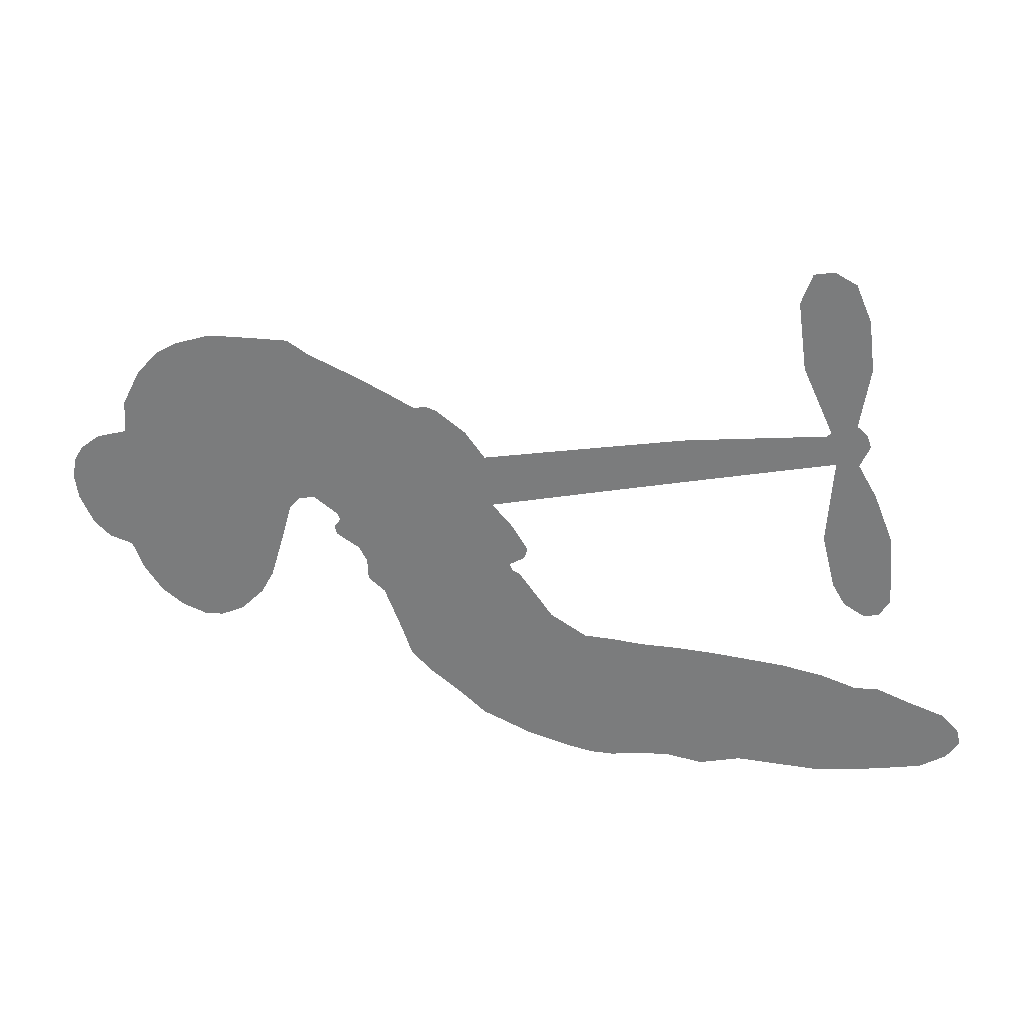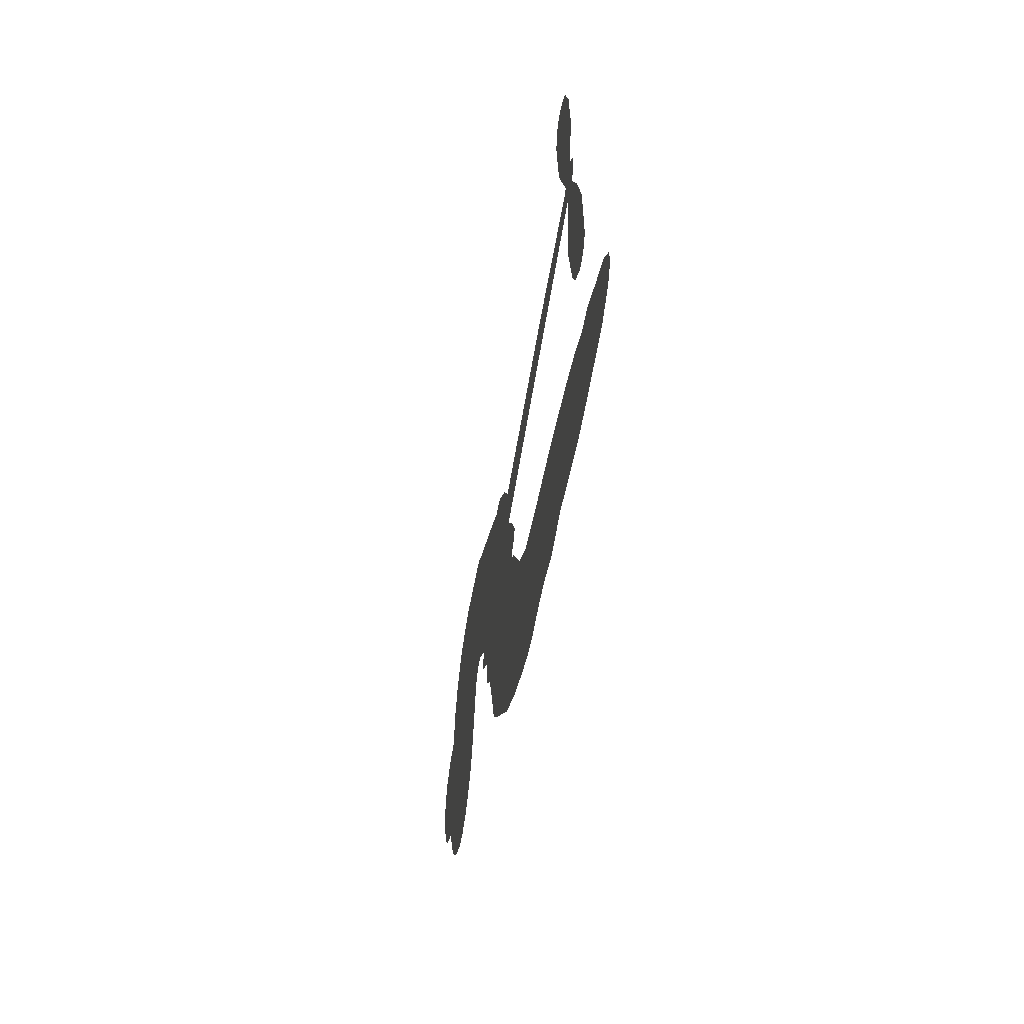
<metadata>
{"format":"obj","ext":"obj","renderer":"f3d","projection":"perspective","resolution":1024,"background":"white","views":[{"elev":29.5,"azim":10.8,"up":"+Y"},{"elev":-48.6,"azim":80.5,"up":"+Y"}]}
</metadata>
<code>
v -213.3 -15.18 0
v -216.4 -10.94 0
v -218.3 -6.125 0
v -222.3 -4.883 0
v -225.1 -2.34 0
v -227.4 2.579 0
v -228 6.619 0
v -227.4 10.06 0
v -225.9 12.64 0
v -222.5 15.24 0
v -217.6 16.69 0
v -217.1 22.36 0
v -214.1 28.28 0
v -210.5 32.3 0
v -206.7 34.55 0
v -200.8 36.5 0
v -187.1 36.72 0
v -183.2 34.35 0
v -165.4 26.07 0
v -163.5 26.56 0
v -161.6 25.96 0
v -153.3 17.84 0
v -119.5 24.43 0
v -96.25 27.41 0
v -95.58 28.1 0
v -100.7 39.22 0
v -102.2 50.52 0
v -100.4 55.59 0
v -97.08 56.23 0
v -93.47 54.33 0
v -90.89 48.3 0
v -89.85 39.88 0
v -91.46 29.69 0
v -89.67 28.07 0
v -89.04 26.08 0
v -90.62 22.51 0
v -87.49 17.13 0
v -84.22 8.909 0
v -83.38 -2.862 0
v -85.07 -5.57 0
v -87.48 -6.229 0
v -91.01 -4.179 0
v -93.13 -0.6041 0
v -95.35 8.18 0
v -94.35 22.39 0
v -152 8.815 0
v -145.8 0.6524 0
v -146.4 -1.183 0
v -148.9 -2.726 0
v -148.5 -3.917 0
v -147.2 -4.496 0
v -141.5 -12.25 0
v -135.4 -15.89 0
v -125.4 -16.46 0
v -100.5 -17.86 0
v -93.64 -19.11 0
v -87.86 -20.98 0
v -83.95 -20.75 0
v -72.66 -24.78 0
v -69.67 -27.59 0
v -69.03 -30.26 0
v -71.09 -33.24 0
v -75.33 -35.89 0
v -93.15 -39.11 0
v -107.2 -38.64 0
v -113.9 -40.42 0
v -119.8 -39.51 0
v -129.9 -40.74 0
v -133.9 -40.72 0
v -138.5 -39.82 0
v -145.7 -37.85 0
v -153.6 -34.49 0
v -163.3 -26.72 0
v -166.9 -23.14 0
v -171.6 -10.76 0
v -174.4 -8.39 0
v -174.6 -4.841 0
v -176.1 -2.27 0
v -179.9 0.1346 0
v -180.3 1.622 0
v -179.2 2.989 0
v -179.6 4.089 0
v -183.7 7.049 0
v -186.4 6.544 0
v -188.2 4.475 0
v -192.2 -9.557 0
v -194.3 -13.39 0
v -198.3 -17.42 0
v -202.3 -19.24 0
v -205.4 -19.43 0
v -209.6 -17.94 0
v -123.2 15.68 0
v -94.69 26.56 0
v -177.2 4.803 0
v -150.8 -3.852 0
v -144.4 -8.258 0
v -178.1 1.333 0
v -163.2 23.47 0
v -148.4 4.835 0
v -108.8 19.06 0
v -93.32 28.37 0
v -101.6 20.73 0
v -97.96 21.56 0
v -178 -1.135 0
v -151.3 -1.102 0
v -98.12 33.66 0
v -91.9 25.87 0
v -94.88 31.78 0
v -72.91 -29.78 0
v -87.25 -2.323 0
v -179.1 8.748 0
v -148.6 -6.32 0
v -175.5 0.5174 0
v -204.2 -13.83 0
v -222.1 8.733 0
v -190.7 9.145 0
v -156.6 22.27 0
v -148.9 0.4876 0
v -107.9 25.93 0
v -102.1 26.68 0
v -156.1 -2.947 0
v -169.2 21.85 0
v -171.4 -1.229 0
v -185.2 12.19 0
v -152.7 3.372 0
v -96.87 24.42 0
v -154.1 -8.317 0
v -100.1 24.02 0
v -103.6 23.56 0
v -169.8 -6.1 0
v -85.43 -27.86 0
v -94.85 15.29 0
v -97.93 51.87 0
v -90.66 34.78 0
v -83.8 3.023 0
v -219.2 1.298 0
v -105.2 19.89 0
v -85.71 -24.1 0
v -92.37 18.68 0
v -92.39 -26.17 0
v -78.34 -22.87 0
v -81.64 -25.71 0
v -204.7 26.8 0
v -131.8 -31.9 0
v -208.9 -13.16 0
v -199.5 -8.08 0
v -224.2 5.136 0
v -171.1 11.11 0
v -149 -13.5 0
v -101.4 44.87 0
v -94.65 35.92 0
v -219.4 -2.495 0
v -212.5 -2.354 0
v -216 -0.7577 0
v -211.4 4.73 0
v -215.5 3.569 0
v -84.16 -37.74 0
v -77.12 -27.49 0
v -206.8 30.37 0
v -189.6 29.13 0
v -131.8 -36.57 0
v -196.1 -9.939 0
v -190.1 -2.555 0
v -199.8 -12.63 0
v -174.9 8.779 0
v -145.6 -11.63 0
v -144 -17.46 0
v -212.7 1.301 0
v -206.2 -0.06656 0
v -215.1 10.37 0
v -219.3 5.583 0
v -209.6 26.28 0
v -201.4 31.16 0
v -187.2 32.58 0
v -124.9 -39.83 0
v -136.3 -34.48 0
v -172.6 4.692 0
v -176.8 16.53 0
v -214.2 6.904 0
v -209.6 10.06 0
v -194 36.66 0
v -182 10.68 0
v -128.8 -34.23 0
v -126.2 -27.59 0
v -176.8 12.4 0
v -191.7 32.89 0
v -174.4 30.53 0
v -180.9 14.21 0
v -196.7 32.65 0
v -186.2 20.24 0
v -181.8 26.88 0
v -184.5 16.46 0
v -183.6 30.43 0
v -180.4 20.57 0
v -190.9 15.55 0
v -178.9 32.51 0
v -187.6 14.46 0
v -178 28.64 0
v -178 24.33 0
v -174 26.36 0
v -173.9 22.1 0
v -169.9 28.38 0
v -171.8 17.79 0
v -170.4 25.1 0
v -187.6 9.681 0
v -153.6 -5.261 0
v -157.2 -6.211 0
v -162.8 -2.351 0
v -159.7 -12.09 0
v -94.23 50.43 0
v -97.57 47.32 0
v -97.24 42.55 0
v -205.8 -7.727 0
v -202.8 -10.21 0
v -162.6 14.73 0
v -213.6 -7.026 0
v -195 3.604 0
v -140.1 -15.87 0
v -139.3 -22.78 0
v -137.3 -19.2 0
v -141.3 -19.83 0
v -147.6 -23.35 0
v -143.5 -23.18 0
v -132.4 -24.15 0
v -146.5 -30.14 0
v -135.6 -22.28 0
v -137 -27.66 0
v -131.2 -19.56 0
v -145.9 -26.39 0
v -158.3 -30.49 0
v -141.8 -28.22 0
v -219.1 12.42 0
v -218.3 8.982 0
v -213.3 24.19 0
v -213.4 19.27 0
v -209.6 21.79 0
v -208.5 15.96 0
v -203.7 35.53 0
v -204.4 32.44 0
v -135.8 -38.11 0
v -141.1 -35.78 0
v -205.8 5.765 0
v -197.4 36.59 0
v -196.8 24.45 0
v -167.2 -2.4 0
v -164.9 -6.572 0
v -165.2 5.303 0
v -168.2 1.943 0
v -164.5 1.288 0
v -159.4 1.426 0
v -159.3 -19.6 0
v -96.96 38.84 0
v -93.64 40.95 0
v -90.37 44.09 0
v -93.93 45.79 0
v -206.2 -11.11 0
v -209.8 -8.881 0
v -208.8 -4.666 0
v -158.1 17.73 0
v -166.5 17.61 0
v -215.5 -4.167 0
v -191.8 5.455 0
v -195.6 8.746 0
v -189.1 0.9487 0
v -195.3 -4.456 0
v -193 0.2104 0
v -197.6 -0.3257 0
v -200.4 4.498 0
v -135.3 -30.8 0
v -132.5 -28.01 0
v -139.4 -31.39 0
v -143.5 -32.64 0
v -127.7 -23.17 0
v -112.4 -16.83 0
v -126.7 -19.71 0
v -123 -22.77 0
v -118.7 -16.51 0
v -121.6 -27.17 0
v -123.2 -31.01 0
v -114.5 -24.06 0
v -122.2 -19.25 0
v -126.7 -31.16 0
v -121.2 -35.12 0
v -118.8 -24.47 0
v -117.4 -20.46 0
v -116.4 -35.77 0
v -113 -20.58 0
v -115.3 -29.59 0
v -106.7 -25.39 0
v -119.1 -30.74 0
v -106.3 -17.35 0
v -110.5 -23.73 0
v -111.6 -27.71 0
v -107.2 -21.28 0
v -110.6 -33.63 0
v -101.4 -23.33 0
v -130.3 -16.06 0
v -213.5 14.68 0
v -208.9 6.825 0
v -208.3 3.409 0
v -206.3 9.183 0
v -207.1 12.68 0
v -202.4 8.161 0
v -202 16.91 0
v -203.6 11.76 0
v -199.2 11.33 0
v -195 13.38 0
v -192 12.26 0
v -195.1 19.13 0
v -198.4 15.36 0
v -198 28.52 0
v -200.8 25.37 0
v -193.7 27.63 0
v -204.5 21.8 0
v -199.9 21 0
v -192 23.15 0
v -161.1 -5.744 0
v -162.3 -9.293 0
v -169.2 -16.91 0
v -166.9 -10.71 0
v -170.4 -13.85 0
v -166.7 -14.16 0
v -164.2 -18.31 0
v -159.4 -1.913 0
v -155.4 0.823 0
v -157.4 5.364 0
v -162.6 -22.6 0
v -150.9 -27.48 0
v -212.6 -11.45 0
v -160.5 20.62 0
v -169.5 14.83 0
v -173.3 14.21 0
v -166.4 11.32 0
v -165.4 20.83 0
v -191.2 -6.059 0
v -197.4 5.901 0
v -203.7 2.673 0
v -201.9 -1.556 0
v -205 -3.899 0
v -112.8 -36.74 0
v -107.1 -30.15 0
v -210.5 13.27 0
v -207.1 19.28 0
v -191.1 19.43 0
v -160.6 -15.97 0
v -154.6 -15.84 0
v -168 -20 0
v -154.5 7.028 0
v -154.7 13.03 0
v -161.2 5.744 0
v -159 10.83 0
v -162.8 17.93 0
v -168.9 7.367 0
v -199.2 -4.23 0
v -106.3 -34.43 0
v -100.3 -38.88 0
v -99.37 -31.57 0
v -103.8 -38.75 0
v -101.9 -34.98 0
v -97.37 -35.62 0
v -103.3 -31.33 0
v -101.5 -27.6 0
v -93.48 -31.59 0
v -97.19 -25.87 0
v -94.79 -22.87 0
v -91.06 -22.77 0
v -97.05 -18.51 0
v -137.6 12.26 0
v -136.4 21.16 0
v -157.4 14.53 0
v -162.8 9.776 0
v -93.37 -35.36 0
v -87.85 -33.5 0
v -88.63 -38.55 0
v -81.03 -30.78 0
v -98.28 -21.76 0
v -144.8 10.54 0
v -84.73 -31.43 0
v -79.7 -36.85 0
v -82.3 -34.27 0
v -78.12 -33.34 0
v -144.9 19.5 0
v -151.9 14.83 0
v -149.1 18.67 0
v -89 2.599 0
v -86.64 5.778 0
v -89.93 10.83 0
v -94.24 3.788 0
v -90.88 6.459 0
v -223.2 1.228 0
v -150.2 -9.827 0
v -153.6 -12.11 0
v -183.4 23.24 0
v -186.3 26.32 0
v -176.8 19.94 0
v -149.6 -36.12 0
v -150.1 -32.21 0
v -103.5 -20.08 0
v -157.4 -24.67 0
v -152.5 -23.34 0
v -149.5 -18.94 0
v -155.5 -20.95 0
v -147.4 -16.3 0
v -152.9 -18.53 0
v -96.61 -29.42 0
v -89.44 -29.49 0
v -88.75 -26.01 0
v -146.2 15.01 0
v -148.4 9.68 0
v -141.8 13.92 0
v -140.6 20.33 0
v -130.4 13.97 0
v -138.3 16.61 0
v -134 13.12 0
v -128 22.8 0
v -133.2 17.75 0
v -128.6 18.23 0
v -132.2 21.98 0
v -126.8 14.83 0
v -85.85 13.02 0
v -90.82 14.8 0
v -95.1 11.73 0
v -188.2 23.18 0
v -160.8 -28.58 0
v -155 -27.56 0
v -155.9 -32.45 0
v -152.8 -30.66 0
v -149 13.05 0
v -113.7 25.18 0
v -110.4 22.77 0
v -116 17.37 0
v -112.4 18.22 0
v -115 21.32 0
v -119.1 20.23 0
v -123.7 23.61 0
v -124.7 19.56 0
v -124.8 -34.58 0
v -127.7 -37.92 0
f 112 206 391
f 186 160 174
f 75 130 76
f 203 122 201
f 105 121 206
f 45 107 93
f 51 50 112
f 123 78 77
f 89 88 114
f 125 118 99
f 1 91 145
f 162 164 87
f 25 108 106
f 43 42 110
f 80 79 97
f 126 93 24
f 58 138 142
f 179 299 180
f 128 129 102
f 105 125 325
f 52 166 167
f 143 159 172
f 240 176 70
f 142 138 131
f 176 240 161
f 223 231 219
f 59 158 109
f 95 112 50
f 117 21 98
f 113 94 97
f 97 104 113
f 104 78 113
f 349 383 22
f 166 112 391
f 105 95 49
f 74 73 327
f 51 112 96
f 82 94 111
f 107 34 101
f 52 218 53
f 323 345 322
f 203 260 122
f 90 89 114
f 167 221 218
f 145 256 257
f 91 90 114
f 298 232 170
f 98 19 334
f 282 183 437
f 77 76 130
f 4 3 152
f 152 5 4
f 56 365 366
f 45 126 103
f 115 9 8
f 8 7 147
f 45 139 36
f 106 151 252
f 147 7 6
f 381 158 375
f 114 145 91
f 246 208 245
f 136 154 156
f 10 9 115
f 19 122 334
f 205 83 124
f 17 174 18
f 84 205 116
f 165 111 94
f 182 83 111
f 162 146 164
f 239 15 159
f 206 207 127
f 129 137 102
f 236 234 235
f 350 250 326
f 172 159 14
f 180 302 342
f 126 45 93
f 322 318 320
f 239 238 15
f 211 150 212
f 5 152 390
f 136 152 154
f 25 93 101
f 31 30 210
f 107 45 36
f 124 192 197
f 161 183 144
f 119 430 137
f 120 119 129
f 296 364 376
f 359 361 355
f 287 274 285
f 363 373 406
f 276 285 281
f 50 49 95
f 53 218 220
f 275 54 297
f 49 48 118
f 126 128 103
f 274 287 294
f 58 57 138
f 78 123 113
f 407 406 131
f 118 105 49
f 375 158 142
f 68 161 69
f 61 109 62
f 421 139 132
f 109 60 59
f 166 52 96
f 423 394 160
f 60 109 61
f 348 349 351
f 85 84 116
f 141 58 142
f 162 87 86
f 43 110 385
f 134 32 151
f 386 385 135
f 110 42 41
f 110 135 385
f 102 103 128
f 57 366 407
f 40 110 41
f 40 39 110
f 421 387 420
f 119 137 129
f 141 158 59
f 37 36 139
f 105 206 95
f 47 118 48
f 94 81 97
f 95 206 112
f 430 433 432
f 432 100 430
f 413 416 369
f 82 81 94
f 177 165 94
f 98 20 19
f 98 21 20
f 97 79 104
f 63 62 109
f 108 151 106
f 117 330 259
f 210 133 211
f 93 107 101
f 83 82 111
f 259 22 117
f 348 99 46
f 47 99 118
f 24 93 25
f 132 139 45
f 35 34 107
f 126 24 128
f 101 34 33
f 118 125 105
f 130 123 77
f 115 8 147
f 128 24 120
f 108 101 33
f 27 133 28
f 108 33 134
f 255 253 254
f 185 111 165
f 28 133 29
f 133 30 29
f 129 128 120
f 110 39 135
f 159 15 14
f 145 114 256
f 193 160 394
f 101 108 25
f 389 388 385
f 36 35 107
f 168 154 153
f 81 80 97
f 372 373 363
f 151 108 134
f 214 114 164
f 145 257 329
f 163 265 335
f 179 233 171
f 390 6 5
f 147 390 171
f 113 123 177
f 177 123 248
f 209 346 392
f 397 396 225
f 261 154 152
f 27 150 211
f 253 252 151
f 152 136 390
f 3 2 216
f 168 169 300
f 261 152 3
f 168 156 154
f 261 153 154
f 234 236 172
f 179 156 155
f 147 171 115
f 64 374 372
f 375 380 381
f 141 142 158
f 142 131 375
f 172 14 13
f 143 173 239
f 308 205 197
f 196 198 187
f 283 175 67
f 161 144 176
f 264 266 163
f 214 146 213
f 85 262 264
f 262 85 116
f 114 88 164
f 87 164 88
f 177 94 113
f 332 148 331
f 112 166 96
f 166 149 403
f 346 209 345
f 223 219 221
f 169 168 153
f 155 156 168
f 265 162 86
f 162 265 146
f 179 180 170
f 11 10 232
f 136 156 171
f 171 156 179
f 12 234 13
f 172 13 234
f 173 311 189
f 189 311 313
f 16 173 189
f 200 198 199
f 288 280 284
f 183 282 144
f 270 184 224
f 70 176 241
f 245 248 123
f 148 165 177
f 188 194 192
f 188 182 185
f 179 155 299
f 179 170 233
f 299 300 242
f 301 302 180
f 188 192 124
f 17 181 186
f 83 182 124
f 438 161 68
f 437 283 279
f 288 290 286
f 220 226 228
f 332 165 148
f 188 185 178
f 17 186 174
f 189 186 181
f 174 193 18
f 185 182 111
f 202 187 200
f 182 188 124
f 16 189 243
f 311 173 312
f 189 313 186
f 194 190 192
f 18 193 196
f 194 188 178
f 190 195 197
f 160 193 174
f 198 196 193
f 122 204 201
f 393 194 199
f 160 313 316
f 304 314 343
f 190 197 192
f 198 193 191
f 197 195 308
f 199 191 393
f 198 191 199
f 395 194 178
f 198 200 187
f 201 200 199
f 204 19 202
f 395 199 194
f 201 395 203
f 332 178 185
f 204 202 200
f 260 331 333
f 201 204 200
f 19 204 122
f 83 205 84
f 197 205 124
f 207 206 121
f 206 127 391
f 324 317 207
f 130 320 246
f 250 350 249
f 123 130 245
f 127 207 209
f 207 121 324
f 30 133 210
f 133 27 211
f 150 26 212
f 210 211 255
f 252 212 26
f 253 255 212
f 146 354 339
f 258 153 216
f 146 214 164
f 256 214 213
f 353 247 333
f 348 46 349
f 2 1 329
f 216 257 258
f 307 263 308
f 354 267 338
f 52 167 218
f 221 220 218
f 221 167 223
f 269 270 227
f 219 226 220
f 53 220 228
f 167 222 223
f 219 220 221
f 402 400 404
f 328 225 229
f 222 229 223
f 269 227 271
f 226 227 224
f 224 273 228
f 397 72 396
f 71 70 241
f 227 226 219
f 226 224 228
f 223 229 231
f 144 269 176
f 273 224 184
f 297 53 228
f 399 251 327
f 231 229 225
f 400 402 399
f 426 427 425
f 71 241 272
f 219 231 227
f 10 115 232
f 233 115 171
f 170 232 233
f 115 233 232
f 11 235 12
f 234 12 235
f 11 232 298
f 236 143 172
f 235 11 298
f 235 237 343
f 299 301 180
f 237 302 304
f 143 239 159
f 173 16 238
f 173 238 239
f 70 69 240
f 161 240 69
f 176 269 271
f 271 231 272
f 338 268 337
f 262 263 217
f 314 312 143
f 189 181 243
f 316 313 244
f 246 245 130
f 249 248 245
f 319 322 321
f 318 207 317
f 250 249 208
f 215 260 333
f 249 245 208
f 248 247 353
f 250 208 324
f 247 248 249
f 325 250 324
f 325 326 250
f 230 399 424
f 400 222 401
f 106 252 26
f 253 151 32
f 255 254 31
f 212 252 253
f 210 255 31
f 253 32 254
f 212 255 211
f 214 256 114
f 257 256 213
f 257 213 258
f 216 2 329
f 339 258 213
f 169 153 258
f 330 117 98
f 326 351 350
f 331 260 203
f 259 330 352
f 3 216 261
f 153 261 216
f 263 262 116
f 266 264 262
f 310 304 305
f 301 242 303
f 265 266 267
f 266 262 217
f 267 266 217
f 265 163 266
f 268 267 217
f 268 338 267
f 263 336 217
f 268 303 337
f 270 269 144
f 227 231 271
f 270 144 282
f 227 270 224
f 272 231 225
f 176 271 241
f 272 225 396
f 241 271 272
f 184 278 276
f 228 273 275
f 276 284 285
f 285 274 277
f 273 276 275
f 284 276 278
f 184 276 273
f 54 275 281
f 175 283 437
f 276 281 275
f 279 184 282
f 278 184 279
f 437 279 282
f 290 288 284
f 376 398 296
f 277 54 281
f 282 184 270
f 438 183 161
f 66 286 67
f 67 286 283
f 279 290 278
f 284 280 285
f 285 280 287
f 277 281 285
f 340 65 295
f 278 290 284
f 292 287 280
f 294 287 292
f 340 286 66
f 341 293 295
f 292 280 293
f 358 359 355
f 279 283 290
f 286 290 283
f 293 280 288
f 291 294 398
f 294 292 289
f 295 293 288
f 289 292 293
f 294 289 296
f 294 291 274
f 340 288 286
f 293 341 289
f 361 362 341
f 365 376 364
f 342 170 180
f 275 297 228
f 237 235 298
f 300 299 155
f 301 299 242
f 168 300 155
f 337 300 169
f 242 337 303
f 342 302 237
f 305 301 303
f 311 312 244
f 336 303 268
f 307 310 306
f 301 305 302
f 305 303 306
f 303 336 306
f 304 302 305
f 307 306 263
f 305 306 310
f 308 263 116
f 307 195 309
f 308 116 205
f 195 307 308
f 309 344 316
f 309 244 315
f 307 309 310
f 315 310 309
f 312 173 143
f 313 311 244
f 314 143 236
f 315 312 314
f 244 309 316
f 186 313 160
f 343 314 236
f 315 314 304
f 315 304 310
f 244 312 315
f 344 309 195
f 393 394 423
f 208 246 317
f 318 317 246
f 75 320 130
f 207 318 209
f 323 251 345
f 320 318 246
f 320 321 322
f 322 319 323
f 320 75 321
f 318 322 209
f 347 74 323
f 327 323 74
f 317 324 208
f 325 324 121
f 105 325 121
f 326 325 125
f 348 326 125
f 350 247 249
f 230 425 399
f 323 327 251
f 427 397 328
f 73 399 327
f 145 329 1
f 216 329 257
f 334 330 98
f 215 352 260
f 332 331 203
f 331 148 333
f 178 332 203
f 332 185 165
f 353 333 148
f 371 247 350
f 122 260 334
f 334 260 352
f 336 263 306
f 265 86 335
f 268 217 336
f 300 337 242
f 337 169 338
f 169 258 339
f 265 354 146
f 146 339 213
f 169 339 338
f 65 340 66
f 288 340 295
f 65 355 295
f 341 295 355
f 237 298 342
f 170 342 298
f 235 343 236
f 304 343 237
f 195 190 344
f 423 344 190
f 346 345 251
f 322 345 209
f 399 425 400
f 391 392 149
f 99 348 125
f 323 319 347
f 413 410 368
f 259 370 22
f 215 351 370
f 326 348 351
f 371 333 247
f 370 351 349
f 371 215 333
f 259 352 215
f 334 352 330
f 148 177 353
f 248 353 177
f 267 354 265
f 339 354 338
f 360 363 357
f 289 341 362
f 357 359 360
f 358 356 359
f 364 140 365
f 360 359 356
f 355 65 358
f 361 359 357
f 356 64 360
f 364 405 140
f 361 357 362
f 355 361 341
f 357 363 405
f 289 362 296
f 360 64 372
f 374 157 373
f 296 362 364
f 362 357 405
f 366 365 140
f 398 376 55
f 366 140 407
f 56 366 57
f 417 415 418
f 365 56 367
f 428 384 383
f 22 370 349
f 215 370 259
f 350 351 371
f 215 371 351
f 373 157 380
f 363 360 372
f 378 375 131
f 373 378 406
f 372 374 373
f 381 380 379
f 365 367 376
f 55 376 367
f 377 410 408
f 46 383 349
f 406 378 131
f 373 380 378
f 63 381 379
f 380 375 378
f 157 379 380
f 63 109 381
f 158 381 109
f 408 382 384
f 22 383 384
f 386 135 38
f 377 408 428
f 428 46 409
f 385 386 389
f 387 386 38
f 389 44 388
f 421 420 37
f 422 44 387
f 386 387 389
f 43 385 388
f 44 389 387
f 171 390 136
f 6 390 147
f 392 391 127
f 166 391 149
f 209 392 127
f 149 392 346
f 394 393 191
f 190 194 393
f 193 394 191
f 423 160 316
f 203 395 178
f 199 395 201
f 272 396 71
f 222 328 229
f 328 397 225
f 291 398 55
f 294 296 398
f 400 328 222
f 401 222 167
f 399 402 251
f 167 403 401
f 404 149 346
f 404 400 401
f 346 251 402
f 166 403 167
f 404 403 149
f 404 401 403
f 346 402 404
f 140 405 363
f 362 405 364
f 407 131 138
f 363 406 140
f 407 138 57
f 140 406 407
f 410 377 368
f 413 411 410
f 428 408 384
f 382 408 410
f 413 414 416
f 382 410 411
f 369 411 413
f 416 414 412
f 436 434 435
f 413 368 414
f 417 416 412
f 92 436 419
f 418 369 416
f 417 419 436
f 139 421 37
f 417 418 416
f 417 412 419
f 387 38 420
f 422 421 132
f 344 423 316
f 421 422 387
f 393 423 190
f 72 397 427
f 399 73 424
f 400 425 328
f 425 427 328
f 425 230 426
f 72 427 426
f 46 428 383
f 377 428 409
f 119 429 430
f 137 430 100
f 432 433 431
f 429 23 433
f 434 431 433
f 433 430 429
f 434 433 23
f 415 417 436
f 92 431 434
f 434 436 92
f 434 23 435
f 415 436 435
f 437 183 438
f 68 175 438
f 437 438 175

</code>
